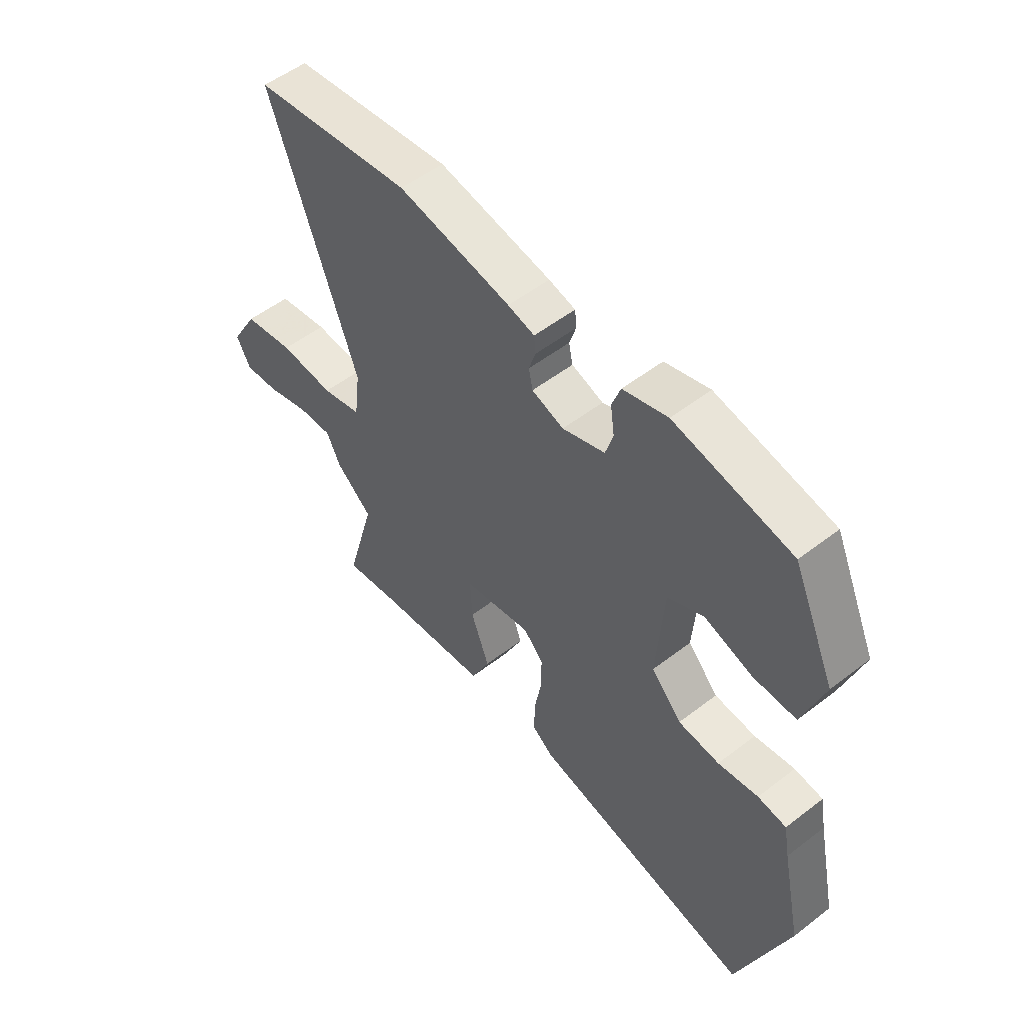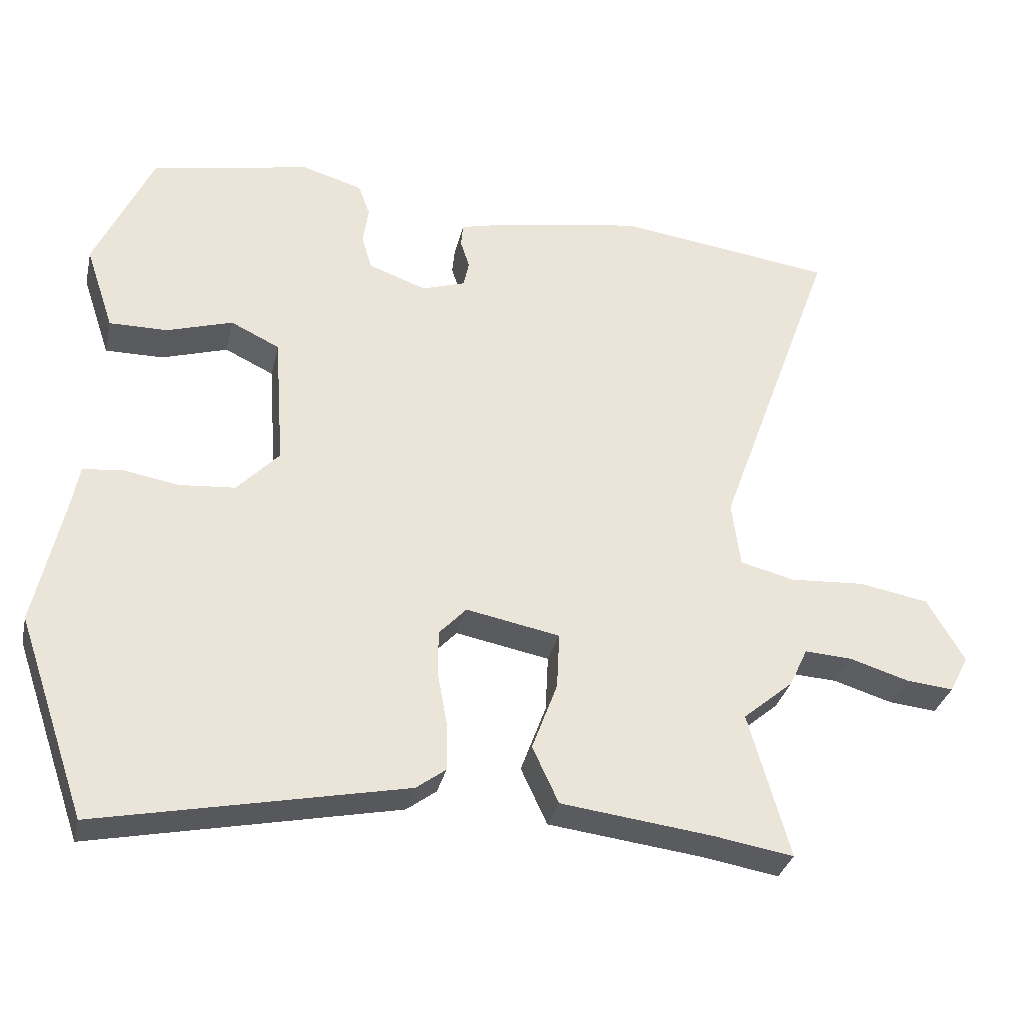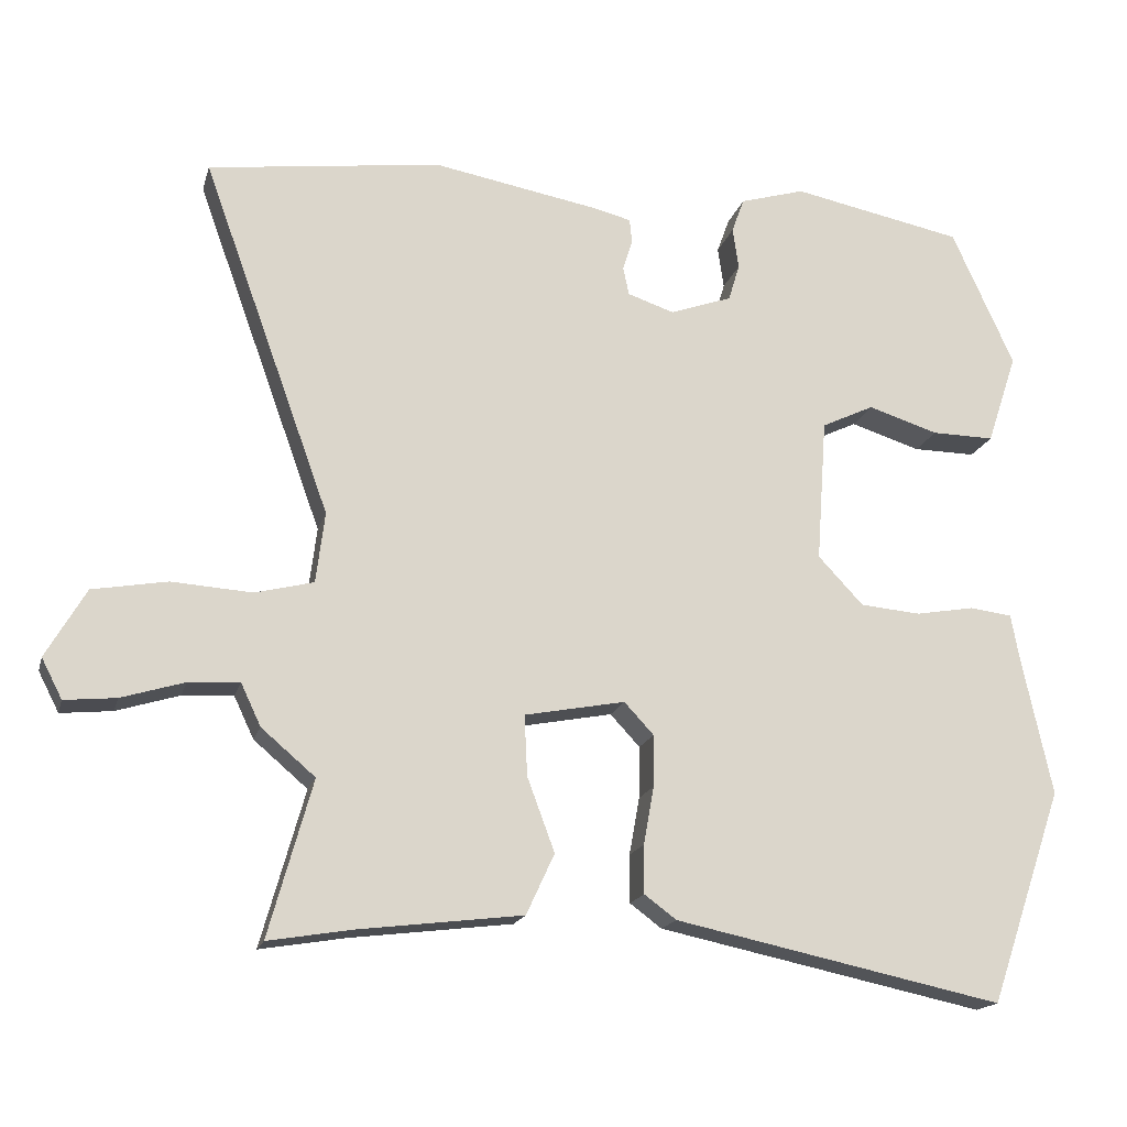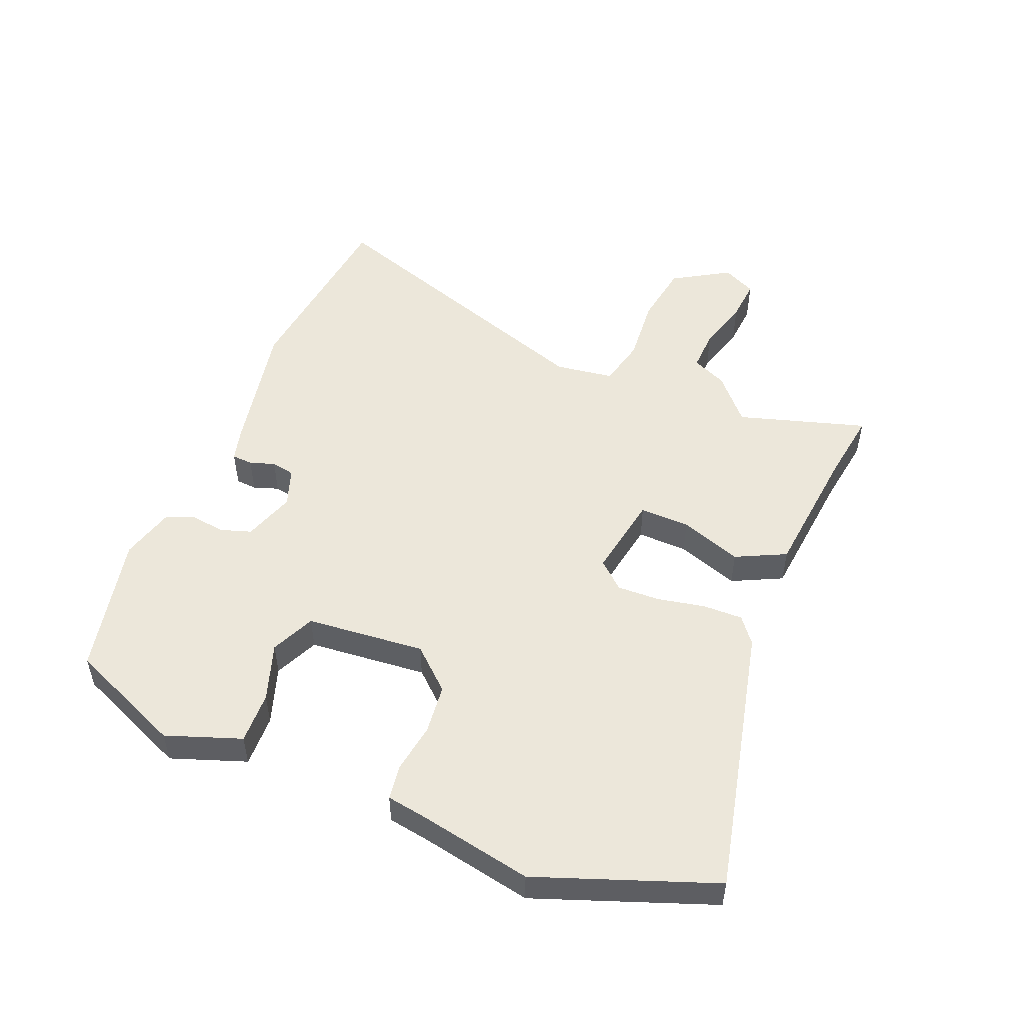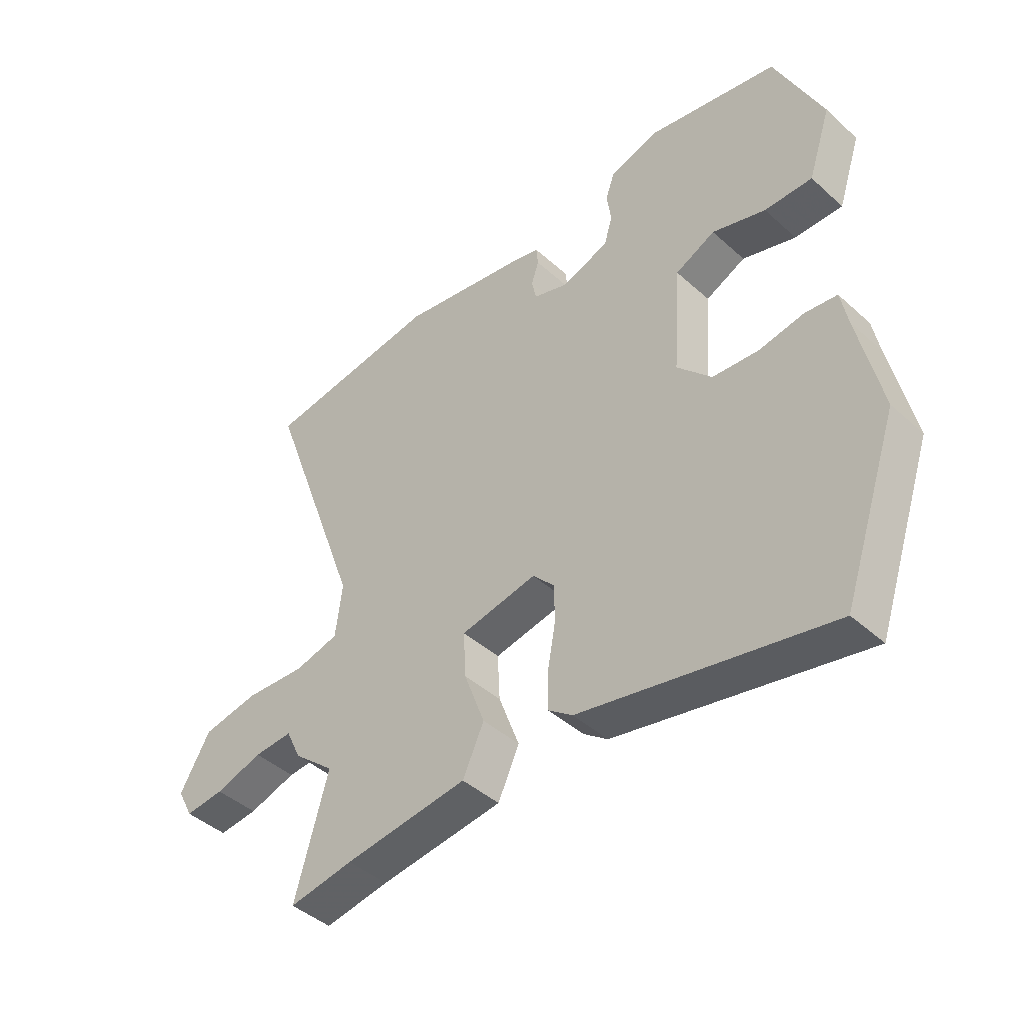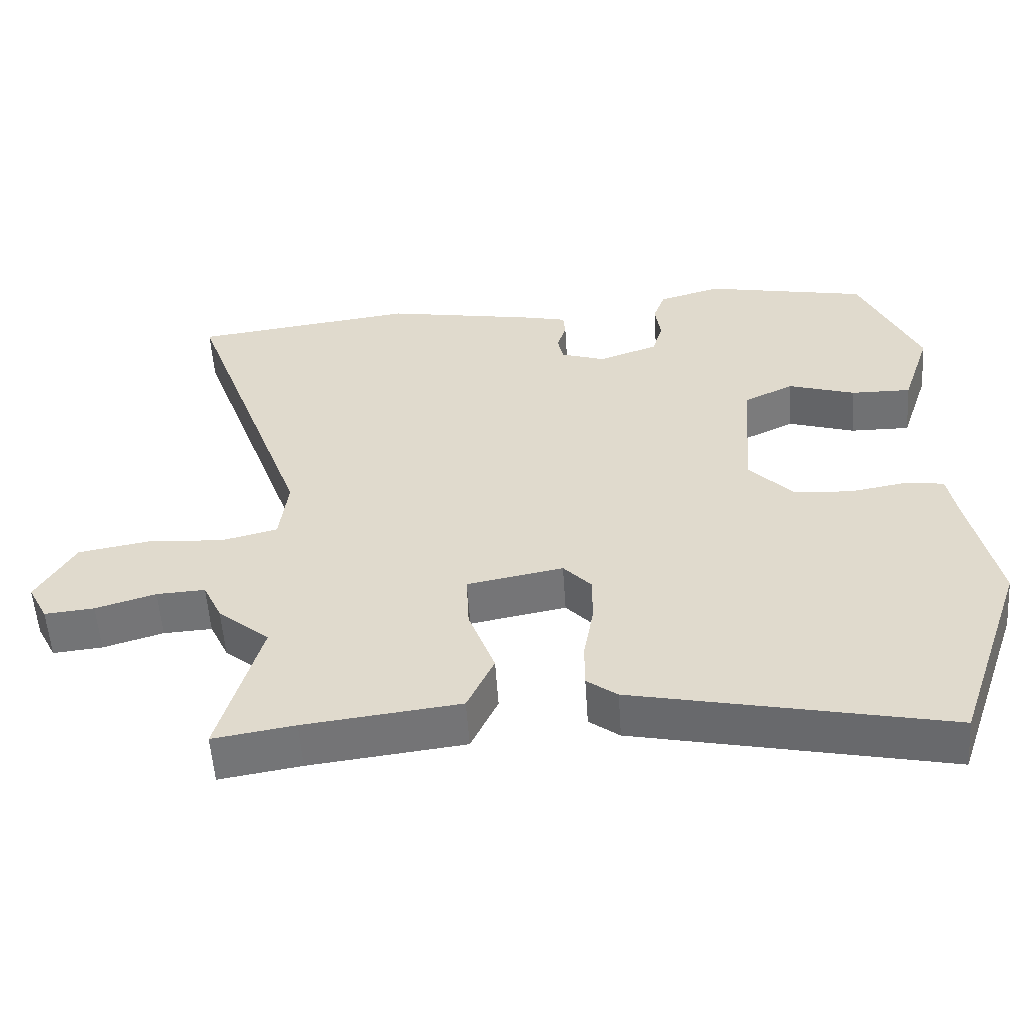
<metadata>
{"format":"obj","ext":"obj","renderer":"f3d","projection":"perspective","resolution":1024,"background":"white","views":[{"elev":53.3,"azim":50.5,"up":"+Z"},{"elev":-32.5,"azim":167.3,"up":"+Z"},{"elev":-17.4,"azim":-14.1,"up":"+Z"},{"elev":51.2,"azim":111.2,"up":"+Y"},{"elev":-43.6,"azim":43.5,"up":"+Z"},{"elev":-55.4,"azim":3.8,"up":"+Z"}]}
</metadata>
<code>
v -0.518 0.07 -0.565
v -0.459 0.07 -0.354
v -0.532 0.07 -0.292
v -0.559 0.07 -0.235
v -0.628 0.07 -0.239
v -0.713 0.07 -0.265
v -0.783 0.07 -0.272
v -0.811 0.07 -0.218
v -0.757 0.07 -0.125
v -0.656 0.07 -0.107
v -0.547 0.07 -0.114
v -0.468 0.07 -0.094
v -0.456 0.07 0.002
v -0.63 0.07 0.483
v -0.314 0.07 0.525
v -0.09 0.07 0.485
v -0.037 0.07 0.472
v -0.034 0.07 0.438
v -0.047 0.07 0.397
v -0.039 0.07 0.359
v 0.024 0.07 0.338
v 0.108 0.07 0.368
v 0.123 0.07 0.418
v 0.115 0.07 0.474
v 0.132 0.07 0.521
v 0.22 0.07 0.547
v 0.452 0.07 0.501
v 0.536 0.07 0.315
v 0.495 0.07 0.192
v 0.41 0.07 0.193
v 0.315 0.07 0.223
v 0.244 0.07 0.189
v 0.23 0.07 -0.005
v 0.291 0.07 -0.07
v 0.373 0.07 -0.077
v 0.453 0.07 -0.063
v 0.51 0.07 -0.07
v 0.522 0.07 -0.135
v 0.562 0.07 -0.32
v 0.462 0.07 -0.61
v 0.018 0.07 -0.517
v -0.025 0.07 -0.485
v -0.025 0.07 -0.42
v -0.011 0.07 -0.342
v -0.01 0.07 -0.272
v -0.05 0.07 -0.229
v -0.186 0.07 -0.255
v -0.182 0.07 -0.337
v -0.145 0.07 -0.437
v -0.183 0.07 -0.519
v -0.403 0.07 -0.546
v -0.518 0 -0.565
v -0.459 0 -0.354
v -0.532 0 -0.292
v -0.559 0 -0.235
v -0.628 0 -0.239
v -0.713 0 -0.265
v -0.783 0 -0.272
v -0.811 0 -0.218
v -0.757 0 -0.125
v -0.656 0 -0.107
v -0.547 0 -0.114
v -0.468 0 -0.094
v -0.456 0 0.002
v -0.63 0 0.483
v -0.314 0 0.525
v -0.09 0 0.485
v -0.037 0 0.472
v -0.034 0 0.438
v -0.047 0 0.397
v -0.039 0 0.359
v 0.024 0 0.338
v 0.108 0 0.368
v 0.123 0 0.418
v 0.115 0 0.474
v 0.132 0 0.521
v 0.22 0 0.547
v 0.452 0 0.501
v 0.536 0 0.315
v 0.495 0 0.192
v 0.41 0 0.193
v 0.315 0 0.223
v 0.244 0 0.189
v 0.23 0 -0.005
v 0.291 0 -0.07
v 0.373 0 -0.077
v 0.453 0 -0.063
v 0.51 0 -0.07
v 0.522 0 -0.135
v 0.562 0 -0.32
v 0.462 0 -0.61
v 0.018 0 -0.517
v -0.025 0 -0.485
v -0.025 0 -0.42
v -0.011 0 -0.342
v -0.01 0 -0.272
v -0.05 0 -0.229
v -0.186 0 -0.255
v -0.182 0 -0.337
v -0.145 0 -0.437
v -0.183 0 -0.519
v -0.403 0 -0.546
f 48 49 50 51
f 51 1 2
f 48 51 2
f 47 48 2
f 42 43 44
f 41 42 44
f 40 41 44
f 39 40 44
f 38 39 44
f 38 44 45
f 37 38 45
f 36 37 45
f 35 36 45
f 34 35 45 46
f 29 30 31
f 28 29 31
f 27 28 31
f 26 27 31
f 25 26 31
f 24 25 31
f 23 24 31
f 22 23 31 32
f 21 22 32 33
f 17 18 19
f 16 17 19
f 15 16 19
f 14 15 19
f 13 14 19
f 12 13 19 20
f 9 10 11
f 8 9 11
f 7 8 11
f 6 7 11
f 5 6 11
f 4 5 11 12
f 20 21 33
f 12 20 33
f 4 12 33
f 3 4 33
f 2 3 33
f 47 2 33
f 33 34 46 47
f 102 101 100 99
f 53 52 102
f 53 102 99
f 53 99 98
f 95 94 93
f 95 93 92
f 95 92 91
f 95 91 90
f 95 90 89
f 96 95 89
f 96 89 88
f 96 88 87
f 96 87 86
f 97 96 86 85
f 82 81 80
f 82 80 79
f 82 79 78
f 82 78 77
f 82 77 76
f 82 76 75
f 82 75 74
f 83 82 74 73
f 84 83 73 72
f 70 69 68
f 70 68 67
f 70 67 66
f 70 66 65
f 70 65 64
f 71 70 64 63
f 62 61 60
f 62 60 59
f 62 59 58
f 62 58 57
f 62 57 56
f 63 62 56 55
f 84 72 71
f 84 71 63
f 84 63 55
f 84 55 54
f 84 54 53
f 84 53 98
f 98 97 85 84
f 1 52 53 2
f 2 53 54 3
f 3 54 55 4
f 4 55 56 5
f 5 56 57 6
f 6 57 58 7
f 7 58 59 8
f 8 59 60 9
f 9 60 61 10
f 10 61 62 11
f 11 62 63 12
f 12 63 64 13
f 13 64 65 14
f 14 65 66 15
f 15 66 67 16
f 16 67 68 17
f 17 68 69 18
f 18 69 70 19
f 19 70 71 20
f 20 71 72 21
f 21 72 73 22
f 22 73 74 23
f 23 74 75 24
f 24 75 76 25
f 25 76 77 26
f 26 77 78 27
f 27 78 79 28
f 28 79 80 29
f 29 80 81 30
f 30 81 82 31
f 31 82 83 32
f 32 83 84 33
f 33 84 85 34
f 34 85 86 35
f 35 86 87 36
f 36 87 88 37
f 37 88 89 38
f 38 89 90 39
f 39 90 91 40
f 40 91 92 41
f 41 92 93 42
f 42 93 94 43
f 43 94 95 44
f 44 95 96 45
f 45 96 97 46
f 46 97 98 47
f 47 98 99 48
f 48 99 100 49
f 49 100 101 50
f 50 101 102 51
f 51 102 52 1

</code>
